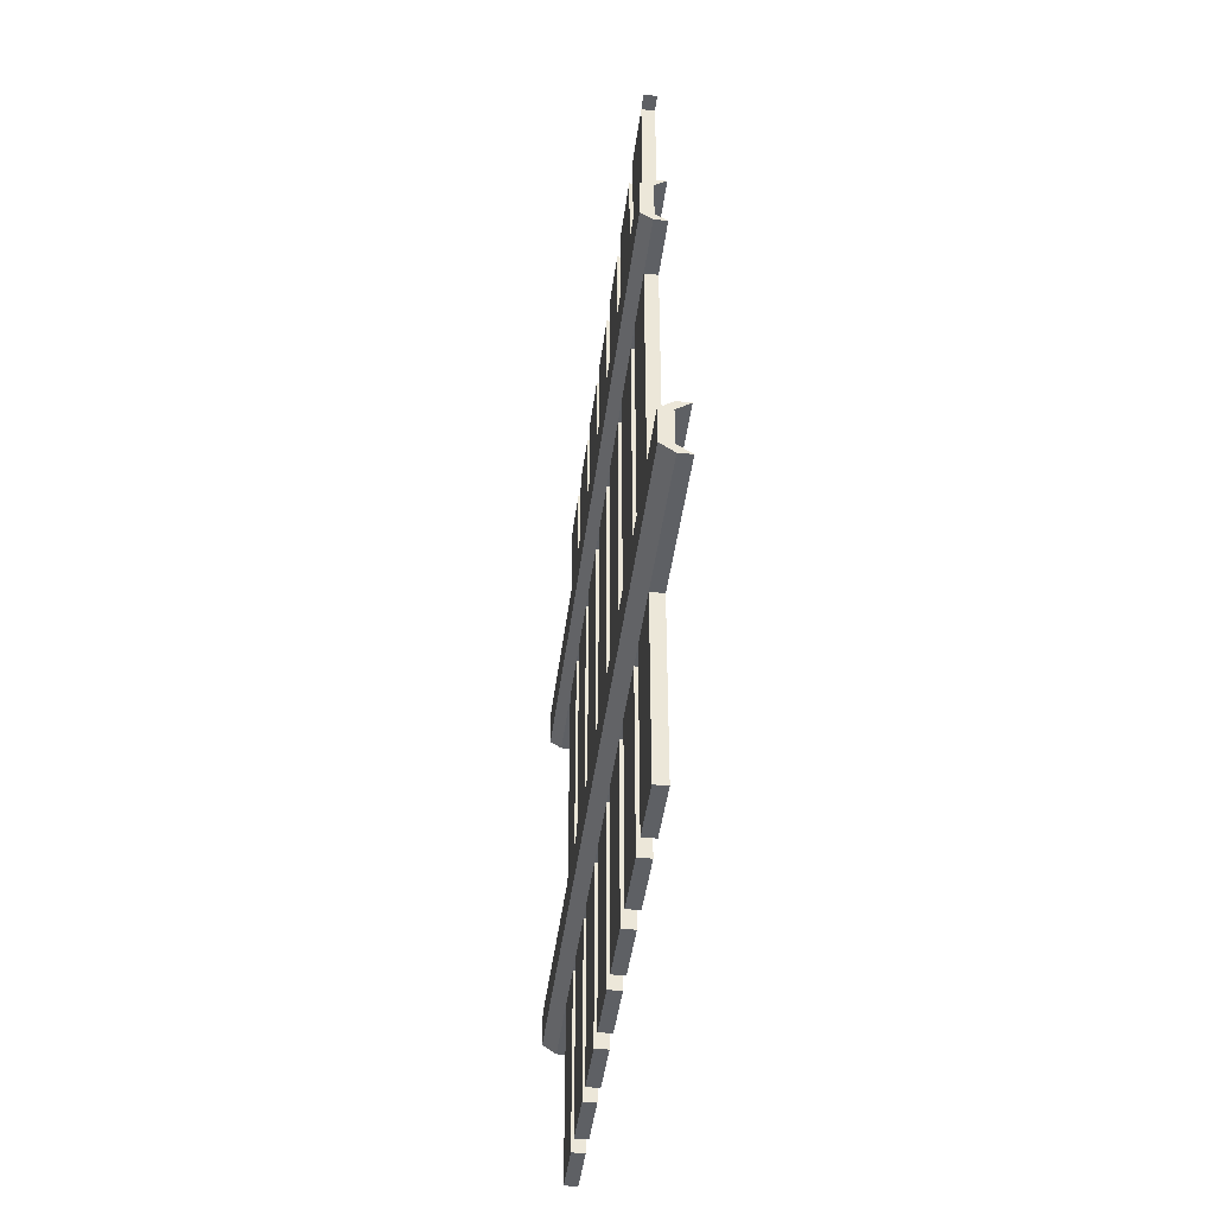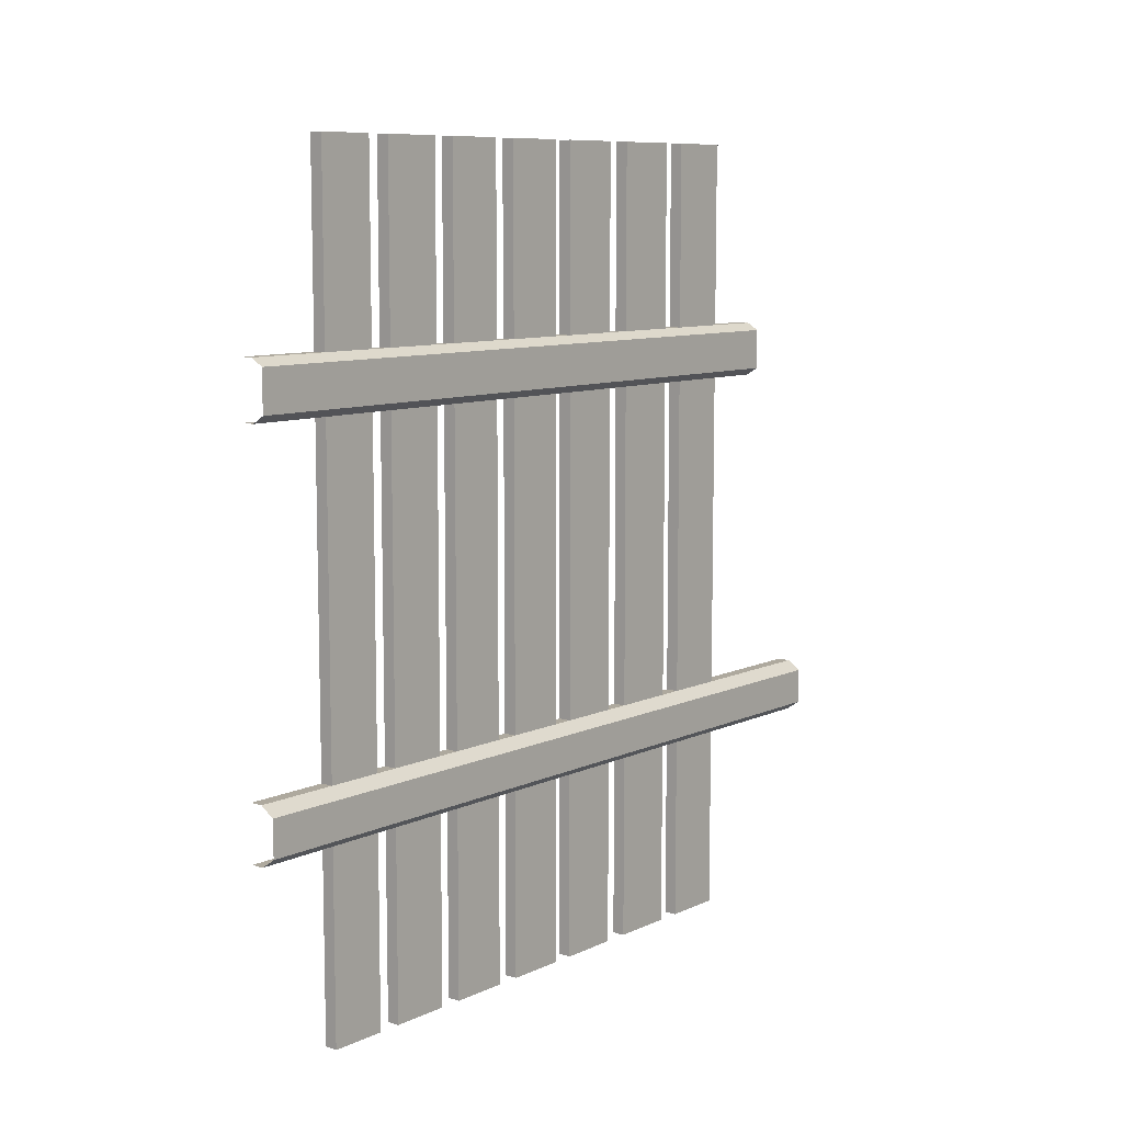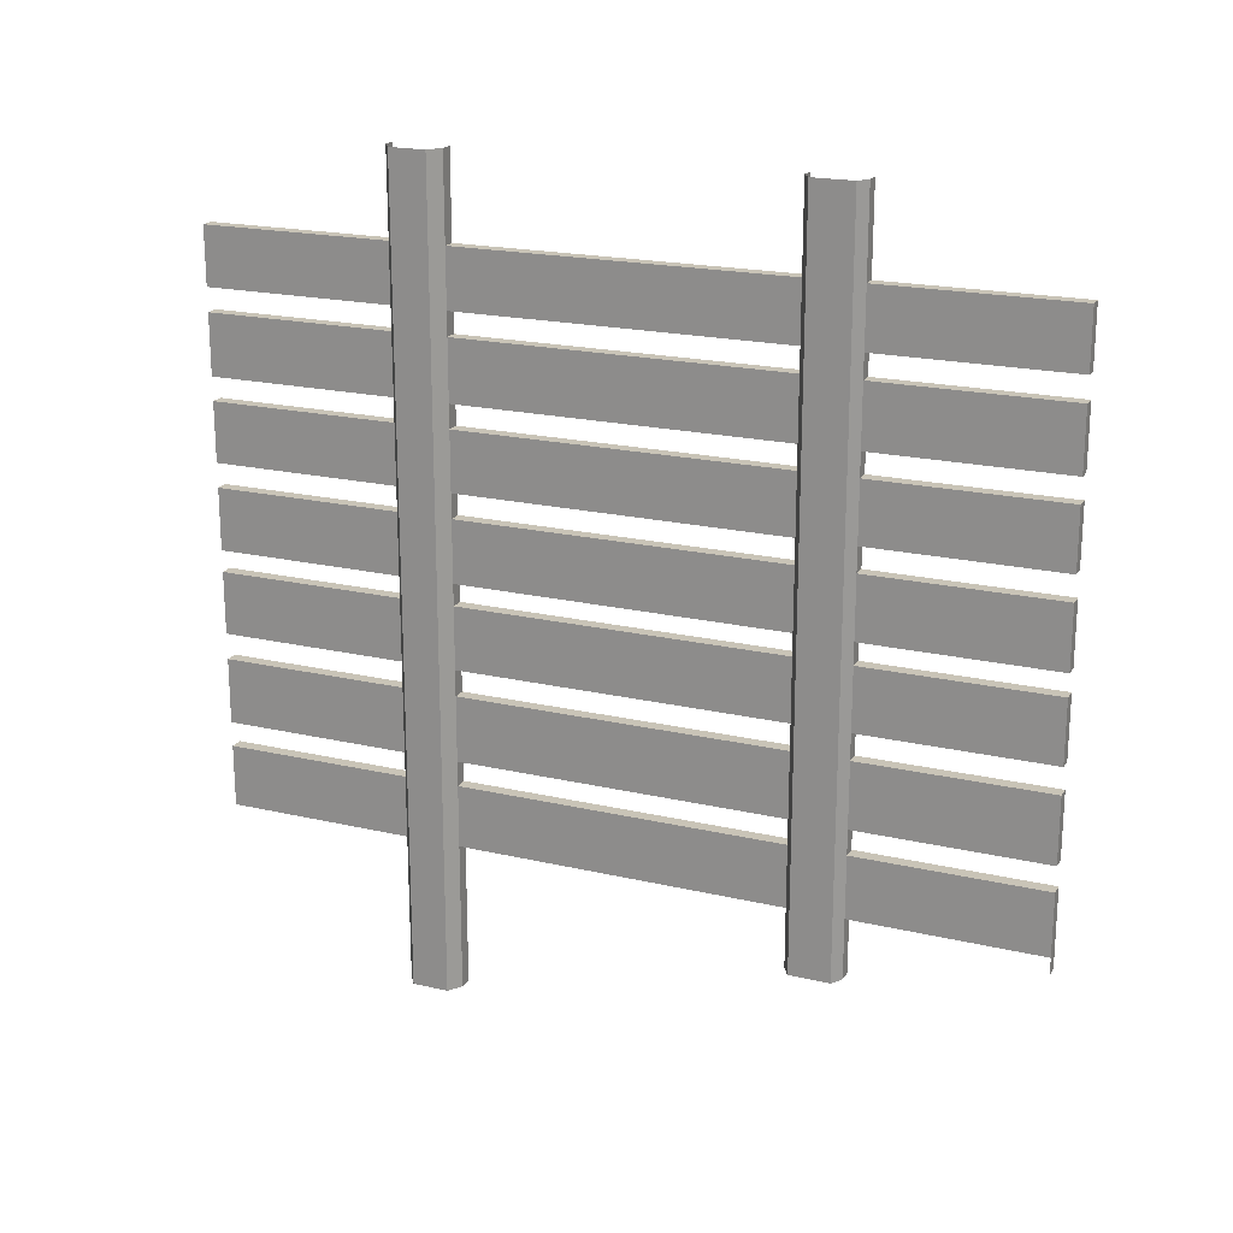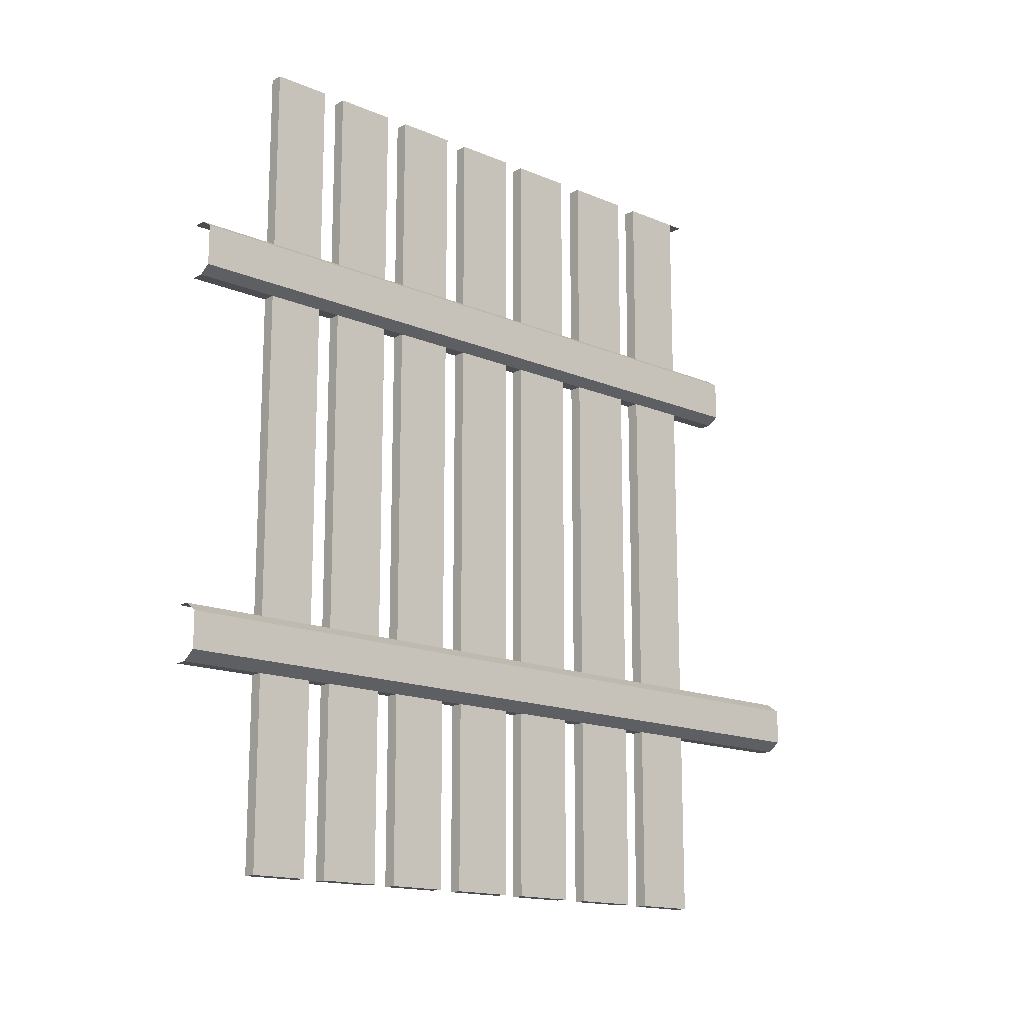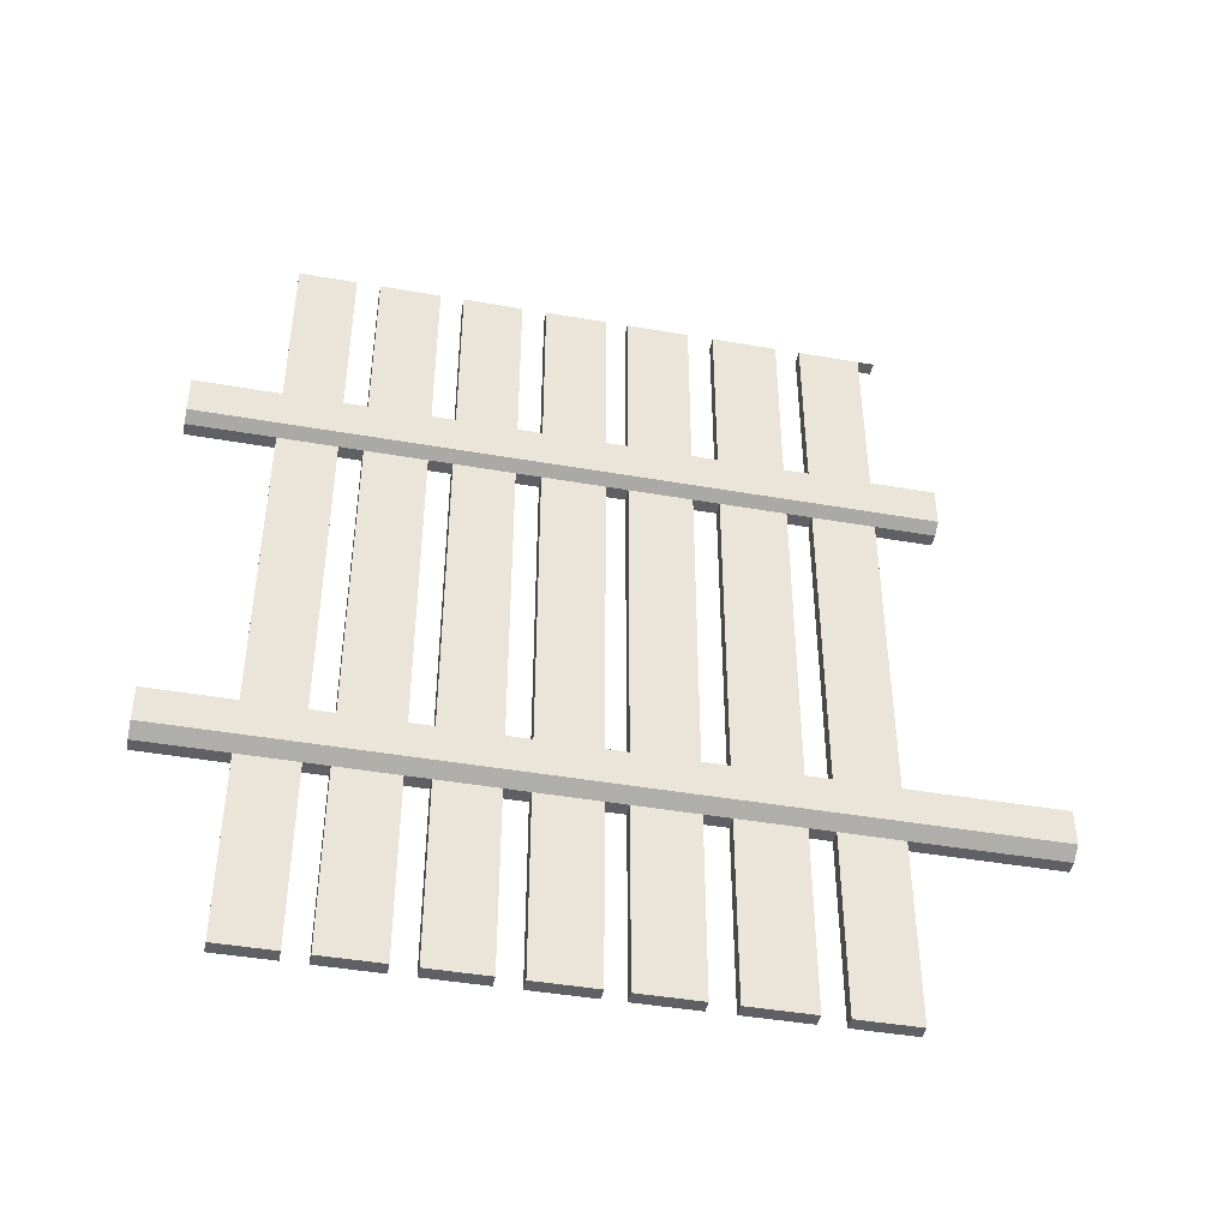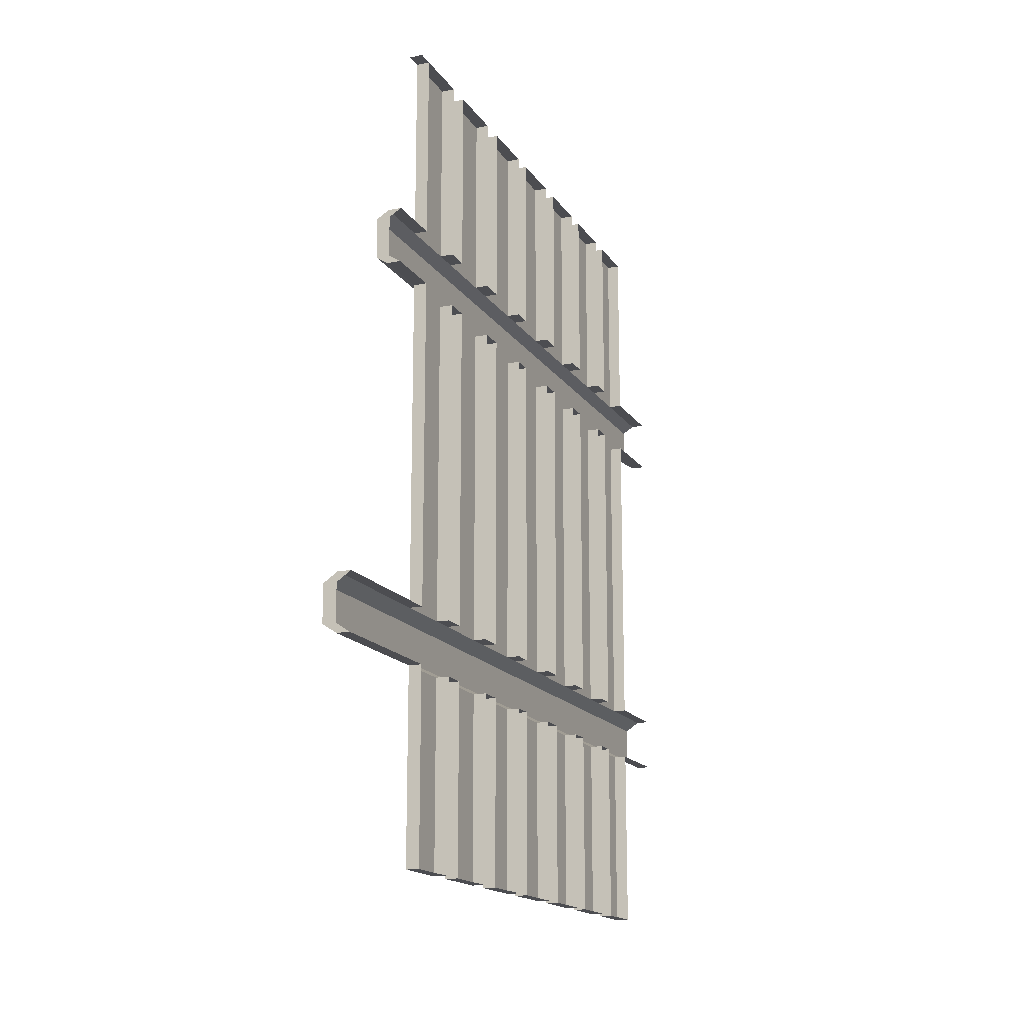
<metadata>
{"format":"obj","ext":"obj","renderer":"f3d","projection":"perspective","resolution":1024,"background":"white","views":[{"elev":-42.8,"azim":-7.1,"up":"+Z"},{"elev":9.0,"azim":-140.5,"up":"+Z"},{"elev":19.9,"azim":-66.7,"up":"+Y"},{"elev":-15.6,"azim":-131.5,"up":"+Z"},{"elev":-43.7,"azim":-101.6,"up":"+Z"},{"elev":-16.1,"azim":22.4,"up":"+Z"}]}
</metadata>
<code>
o Window_Store_Cube.015
v 3.211 1.679 -0.3562
v 3.225 1.679 -0.3562
v 3.211 1.541 -1.011
v 3.211 1.541 -0.9529
v 3.211 1.634 -0.6098
v 3.211 1.634 -0.5517
v 3.211 2.387 -0.5517
v 3.211 2.387 -0.6098
v 3.211 2.387 -0.9529
v 3.211 2.387 -1.011
v 3.225 1.634 -0.5517
v 3.225 1.634 -0.6098
v 3.225 1.541 -0.9529
v 3.225 1.541 -1.011
v 3.225 2.387 -1.011
v 3.225 2.387 -0.9529
v 3.225 2.387 -0.6098
v 3.225 2.387 -0.5517
v 3.211 2.238 -0.3562
v 3.211 2.298 -0.3562
v 3.211 2.298 -1.21
v 3.211 2.238 -1.21
v 3.225 2.298 -1.21
v 3.225 2.238 -1.21
v 3.225 2.298 -0.3562
v 3.225 2.238 -0.3562
v 3.225 2.298 -1.011
v 3.225 2.238 -1.011
v 3.225 2.298 -0.9529
v 3.225 2.238 -0.9529
v 3.225 2.298 -0.6098
v 3.225 2.238 -0.6098
v 3.225 2.298 -0.5517
v 3.225 2.238 -0.5517
v 3.211 2.298 -0.5517
v 3.211 2.238 -0.5517
v 3.211 2.298 -0.6098
v 3.211 2.238 -0.6098
v 3.211 2.298 -0.9529
v 3.211 2.238 -0.9529
v 3.211 2.298 -1.011
v 3.211 2.238 -1.011
v 3.211 2.213 -1.21
v 3.211 2.15 -1.21
v 3.225 2.213 -1.21
v 3.225 2.15 -1.21
v 3.225 2.213 -0.3562
v 3.225 2.15 -0.3562
v 3.225 2.213 -1.011
v 3.225 2.15 -1.011
v 3.225 2.213 -0.9529
v 3.225 2.15 -0.9529
v 3.225 2.213 -0.6098
v 3.225 2.15 -0.6098
v 3.225 2.213 -0.5517
v 3.225 2.15 -0.5517
v 3.211 2.213 -0.5517
v 3.211 2.15 -0.5517
v 3.211 2.213 -0.6098
v 3.211 2.15 -0.6098
v 3.211 2.213 -0.9529
v 3.211 2.15 -0.9529
v 3.211 2.213 -1.011
v 3.211 2.15 -1.011
v 3.211 2.15 -0.3562
v 3.211 2.213 -0.3562
v 3.211 2.125 -1.21
v 3.211 2.063 -1.21
v 3.225 2.125 -1.21
v 3.225 2.063 -1.21
v 3.225 2.125 -0.3562
v 3.225 2.063 -0.3562
v 3.225 2.125 -1.011
v 3.225 2.063 -1.011
v 3.225 2.125 -0.9529
v 3.225 2.063 -0.9529
v 3.225 2.125 -0.6098
v 3.225 2.063 -0.6098
v 3.225 2.125 -0.5517
v 3.225 2.063 -0.5517
v 3.211 2.125 -0.5517
v 3.211 2.063 -0.5517
v 3.211 2.125 -0.6098
v 3.211 2.063 -0.6098
v 3.211 2.125 -0.9529
v 3.211 2.063 -0.9529
v 3.211 2.125 -1.011
v 3.211 2.063 -1.011
v 3.211 2.063 -0.3562
v 3.211 2.125 -0.3562
v 3.211 2.037 -1.21
v 3.211 1.972 -1.21
v 3.225 2.037 -1.21
v 3.225 1.972 -1.21
v 3.225 2.037 -0.3562
v 3.225 1.972 -0.3562
v 3.225 2.037 -1.011
v 3.225 1.972 -1.011
v 3.225 2.037 -0.9529
v 3.225 1.972 -0.9529
v 3.225 2.037 -0.6098
v 3.225 1.972 -0.6098
v 3.225 2.037 -0.5517
v 3.225 1.972 -0.5517
v 3.211 2.037 -0.5517
v 3.211 1.972 -0.5517
v 3.211 2.037 -0.6098
v 3.211 1.972 -0.6098
v 3.211 2.037 -0.9529
v 3.211 1.972 -0.9529
v 3.211 2.037 -1.011
v 3.211 1.972 -1.011
v 3.211 1.972 -0.3562
v 3.211 2.037 -0.3562
v 3.211 1.95 -1.21
v 3.211 1.884 -1.21
v 3.225 1.95 -1.21
v 3.225 1.884 -1.21
v 3.225 1.95 -0.3562
v 3.225 1.884 -0.3562
v 3.225 1.95 -1.011
v 3.225 1.884 -1.011
v 3.225 1.95 -0.9529
v 3.225 1.884 -0.9529
v 3.225 1.95 -0.6098
v 3.225 1.884 -0.6098
v 3.225 1.95 -0.5517
v 3.225 1.884 -0.5517
v 3.211 1.95 -0.5517
v 3.211 1.884 -0.5517
v 3.211 1.95 -0.6098
v 3.211 1.884 -0.6098
v 3.211 1.95 -0.9529
v 3.211 1.884 -0.9529
v 3.211 1.95 -1.011
v 3.211 1.884 -1.011
v 3.211 1.884 -0.3562
v 3.211 1.95 -0.3562
v 3.211 1.857 -1.21
v 3.211 1.788 -1.21
v 3.225 1.857 -1.21
v 3.225 1.788 -1.21
v 3.225 1.857 -0.3562
v 3.225 1.788 -0.3562
v 3.225 1.857 -1.011
v 3.225 1.788 -1.011
v 3.225 1.857 -0.9529
v 3.225 1.788 -0.9529
v 3.225 1.857 -0.6098
v 3.225 1.788 -0.6098
v 3.225 1.857 -0.5517
v 3.225 1.788 -0.5517
v 3.211 1.857 -0.5517
v 3.211 1.788 -0.5517
v 3.211 1.857 -0.6098
v 3.211 1.788 -0.6098
v 3.211 1.857 -0.9529
v 3.211 1.788 -0.9529
v 3.211 1.857 -1.011
v 3.211 1.788 -1.011
v 3.211 1.788 -0.3562
v 3.211 1.857 -0.3562
v 3.211 1.762 -1.21
v 3.211 1.697 -1.21
v 3.225 1.762 -1.21
v 3.225 1.697 -1.21
v 3.225 1.762 -0.3562
v 3.225 1.697 -0.3562
v 3.225 1.762 -1.011
v 3.225 1.697 -1.011
v 3.225 1.762 -0.9529
v 3.225 1.697 -0.9529
v 3.225 1.762 -0.6098
v 3.225 1.697 -0.6098
v 3.225 1.762 -0.5517
v 3.225 1.697 -0.5517
v 3.211 1.762 -0.5517
v 3.211 1.697 -0.5517
v 3.211 1.762 -0.6098
v 3.211 1.697 -0.6098
v 3.211 1.762 -0.9529
v 3.211 1.697 -0.9529
v 3.211 1.762 -1.011
v 3.211 1.697 -1.011
v 3.211 1.697 -0.3562
v 3.211 1.762 -0.3562
v 3.199 1.634 -0.602
v 3.199 1.634 -0.5595
v 3.199 2.387 -0.5595
v 3.199 2.387 -0.602
v 3.212 1.634 -0.5595
v 3.212 1.634 -0.602
v 3.199 2.238 -0.5595
v 3.199 2.238 -0.602
v 3.199 2.298 -0.5595
v 3.199 2.298 -0.602
v 3.199 2.15 -0.5595
v 3.199 2.15 -0.602
v 3.199 2.213 -0.5595
v 3.199 2.213 -0.602
v 3.199 2.063 -0.5595
v 3.199 2.063 -0.602
v 3.199 2.125 -0.5595
v 3.199 2.125 -0.602
v 3.199 1.972 -0.5595
v 3.199 1.972 -0.602
v 3.199 2.037 -0.5595
v 3.199 2.037 -0.602
v 3.199 1.884 -0.5595
v 3.199 1.884 -0.602
v 3.199 1.95 -0.5595
v 3.199 1.95 -0.602
v 3.199 1.788 -0.5595
v 3.199 1.788 -0.602
v 3.199 1.857 -0.5595
v 3.199 1.857 -0.602
v 3.199 1.697 -0.5595
v 3.199 1.697 -0.602
v 3.199 1.762 -0.5595
v 3.199 1.762 -0.602
v 3.196 1.541 -1.001
v 3.196 1.541 -0.9628
v 3.196 2.387 -0.9628
v 3.196 2.387 -1.001
v 3.21 1.541 -0.9628
v 3.21 1.541 -1.001
v 3.196 2.238 -0.9628
v 3.196 2.238 -1.001
v 3.196 2.298 -0.9628
v 3.196 2.298 -1.001
v 3.196 2.15 -0.9628
v 3.196 2.15 -1.001
v 3.196 2.213 -0.9628
v 3.196 2.213 -1.001
v 3.196 2.063 -0.9628
v 3.196 2.063 -1.001
v 3.196 2.125 -0.9628
v 3.196 2.125 -1.001
v 3.196 1.972 -0.9628
v 3.196 1.972 -1.001
v 3.196 2.037 -0.9628
v 3.196 2.037 -1.001
v 3.196 1.884 -0.9628
v 3.196 1.884 -1.001
v 3.196 1.95 -0.9628
v 3.196 1.95 -1.001
v 3.196 1.788 -0.9628
v 3.196 1.788 -1.001
v 3.196 1.857 -0.9628
v 3.196 1.857 -1.001
v 3.196 1.697 -0.9628
v 3.196 1.697 -1.001
v 3.196 1.762 -0.9628
v 3.196 1.762 -1.001
f 222 225 13 4
f 188 191 11 6
f 196 190 8 37
f 230 224 10 41
f 234 228 42 63
f 228 230 41 42
f 38 37 39 40
f 200 194 38 59
f 194 196 37 38
f 19 20 35 36
f 26 25 20 19
f 22 21 23 24
f 42 41 21 22
f 64 63 43 44
f 44 43 45 46
f 48 47 66 65
f 65 66 57 58
f 204 198 60 83
f 198 200 59 60
f 60 59 61 62
f 238 232 64 87
f 232 234 63 64
f 242 236 88 111
f 236 238 87 88
f 84 83 85 86
f 208 202 84 107
f 202 204 83 84
f 89 90 81 82
f 72 71 90 89
f 68 67 69 70
f 88 87 67 68
f 112 111 91 92
f 92 91 93 94
f 96 95 114 113
f 113 114 105 106
f 212 206 108 131
f 206 208 107 108
f 108 107 109 110
f 246 240 112 135
f 240 242 111 112
f 250 244 136 159
f 244 246 135 136
f 132 131 133 134
f 216 210 132 155
f 210 212 131 132
f 137 138 129 130
f 120 119 138 137
f 116 115 117 118
f 136 135 115 116
f 144 143 162 161
f 220 214 156 179
f 214 216 155 156
f 254 248 160 183
f 248 250 159 160
f 221 252 184 3
f 252 254 183 184
f 180 179 181 182
f 187 218 180 5
f 218 220 179 180
f 185 186 177 178
f 2 168 185 1
f 168 167 186 185
f 164 163 165 166
f 184 183 163 164
f 142 140 139 141
f 159 139 140 160
f 156 155 157 158
f 153 154 161 162
f 7 35 33 18
f 55 34 36 57
f 79 56 58 81
f 103 80 82 105
f 127 104 106 129
f 151 128 130 153
f 175 152 154 177
f 6 11 176 178
f 4 13 172 182
f 171 148 158 181
f 147 124 134 157
f 123 100 110 133
f 99 76 86 109
f 75 52 62 85
f 51 30 40 61
f 9 39 29 16
f 10 15 27 41
f 49 63 42 28
f 73 87 64 50
f 97 111 88 74
f 121 135 112 98
f 145 159 136 122
f 169 183 160 146
f 3 184 170 14
f 5 180 174 12
f 173 179 156 150
f 149 155 132 126
f 125 131 108 102
f 101 107 84 78
f 77 83 60 54
f 8 17 31 37
f 53 59 38 32
f 23 21 41 27
f 63 49 45 43
f 69 67 87 73
f 111 97 93 91
f 117 115 135 121
f 159 145 141 139
f 165 163 183 169
f 37 31 29 39
f 51 61 59 53
f 83 77 75 85
f 99 109 107 101
f 131 125 123 133
f 147 157 155 149
f 179 173 171 181
f 20 25 33 35
f 55 57 66 47
f 90 71 79 81
f 103 105 114 95
f 138 119 127 129
f 151 153 162 143
f 186 167 175 177
f 19 36 34 26
f 56 48 65 58
f 89 82 80 72
f 104 96 113 106
f 137 130 128 120
f 152 144 161 154
f 176 168 185 178
f 180 182 172 174
f 166 170 184 164
f 160 140 142 146
f 118 122 136 116
f 112 92 94 98
f 148 150 156 158
f 132 134 124 126
f 100 102 108 110
f 84 86 76 78
f 70 74 88 68
f 64 44 46 50
f 52 54 60 62
f 38 40 30 32
f 24 28 42 22
f 178 177 219 217
f 217 219 220 218
f 6 178 217 188
f 188 217 218 187
f 154 153 215 213
f 213 215 216 214
f 177 154 213 219
f 219 213 214 220
f 130 129 211 209
f 209 211 212 210
f 153 130 209 215
f 215 209 210 216
f 106 105 207 205
f 205 207 208 206
f 129 106 205 211
f 211 205 206 212
f 82 81 203 201
f 201 203 204 202
f 105 82 201 207
f 207 201 202 208
f 58 57 199 197
f 197 199 200 198
f 81 58 197 203
f 203 197 198 204
f 36 35 195 193
f 193 195 196 194
f 57 36 193 199
f 199 193 194 200
f 35 7 189 195
f 195 189 190 196
f 5 12 192 187
f 187 192 191 188
f 182 181 253 251
f 251 253 254 252
f 4 182 251 222
f 222 251 252 221
f 158 157 249 247
f 247 249 250 248
f 181 158 247 253
f 253 247 248 254
f 134 133 245 243
f 243 245 246 244
f 157 134 243 249
f 249 243 244 250
f 110 109 241 239
f 239 241 242 240
f 133 110 239 245
f 245 239 240 246
f 86 85 237 235
f 235 237 238 236
f 109 86 235 241
f 241 235 236 242
f 62 61 233 231
f 231 233 234 232
f 85 62 231 237
f 237 231 232 238
f 40 39 229 227
f 227 229 230 228
f 61 40 227 233
f 233 227 228 234
f 39 9 223 229
f 229 223 224 230
f 3 14 226 221
f 221 226 225 222

</code>
